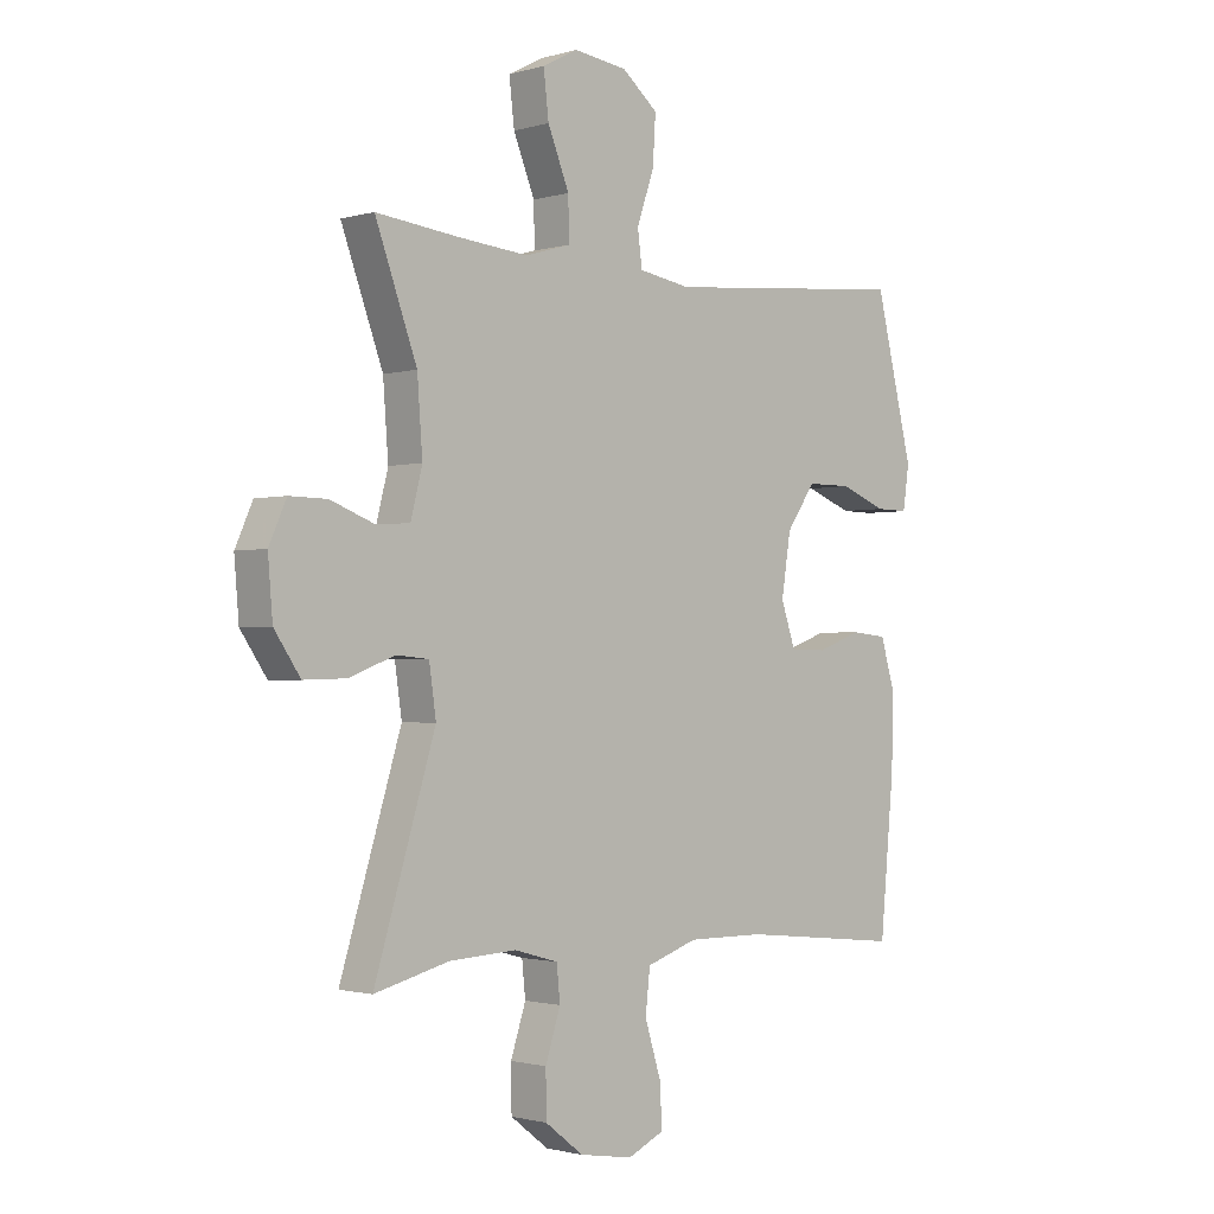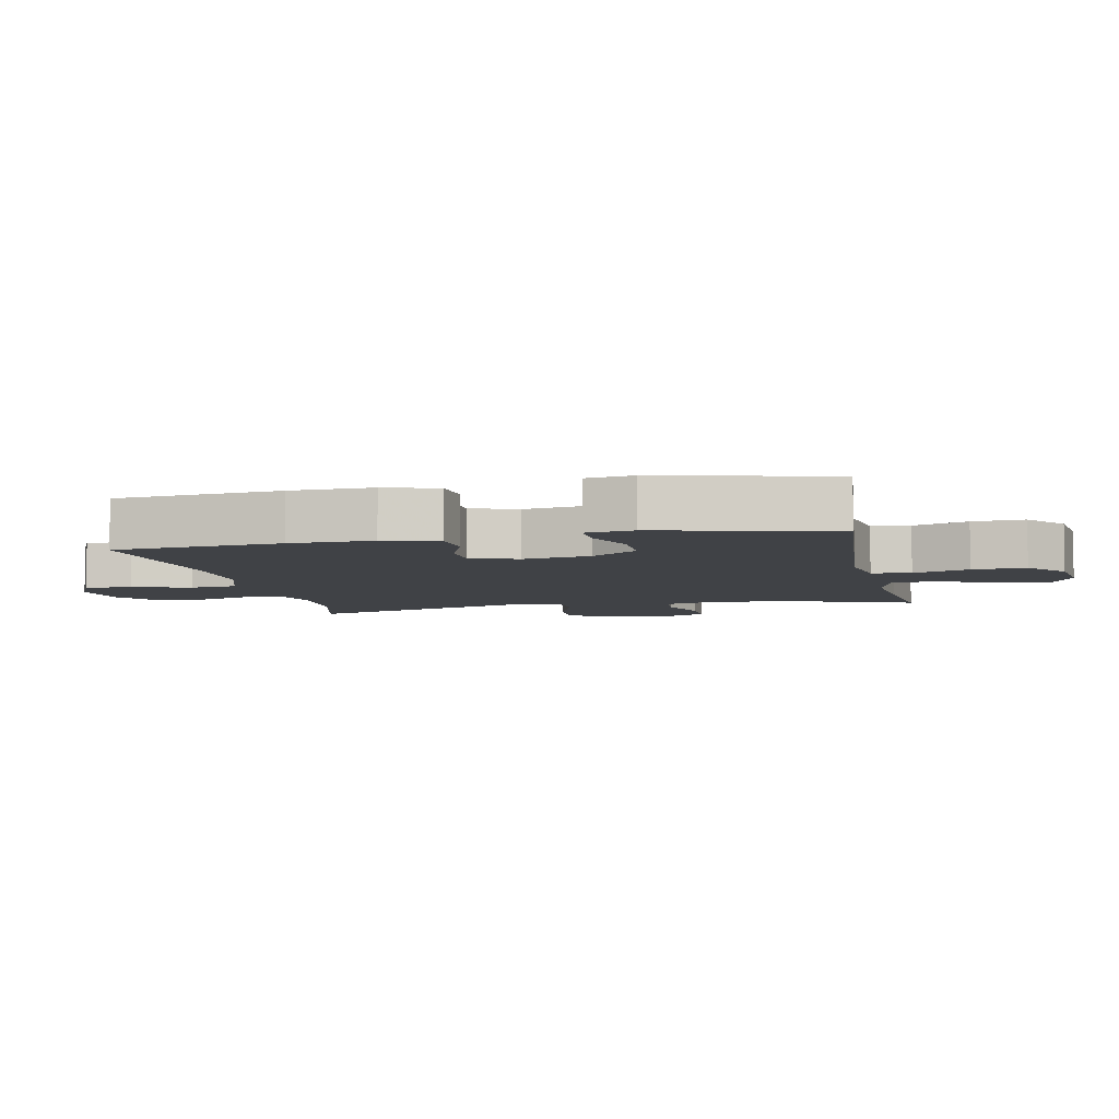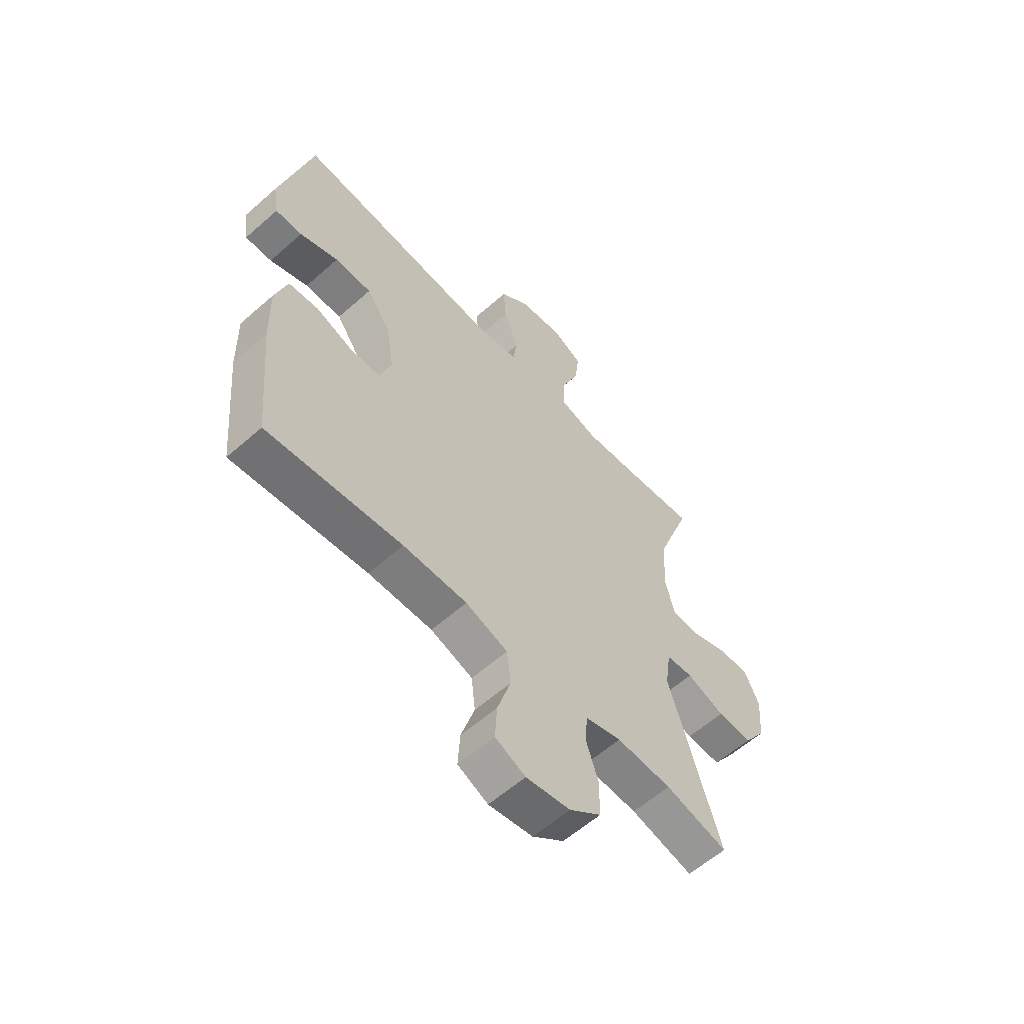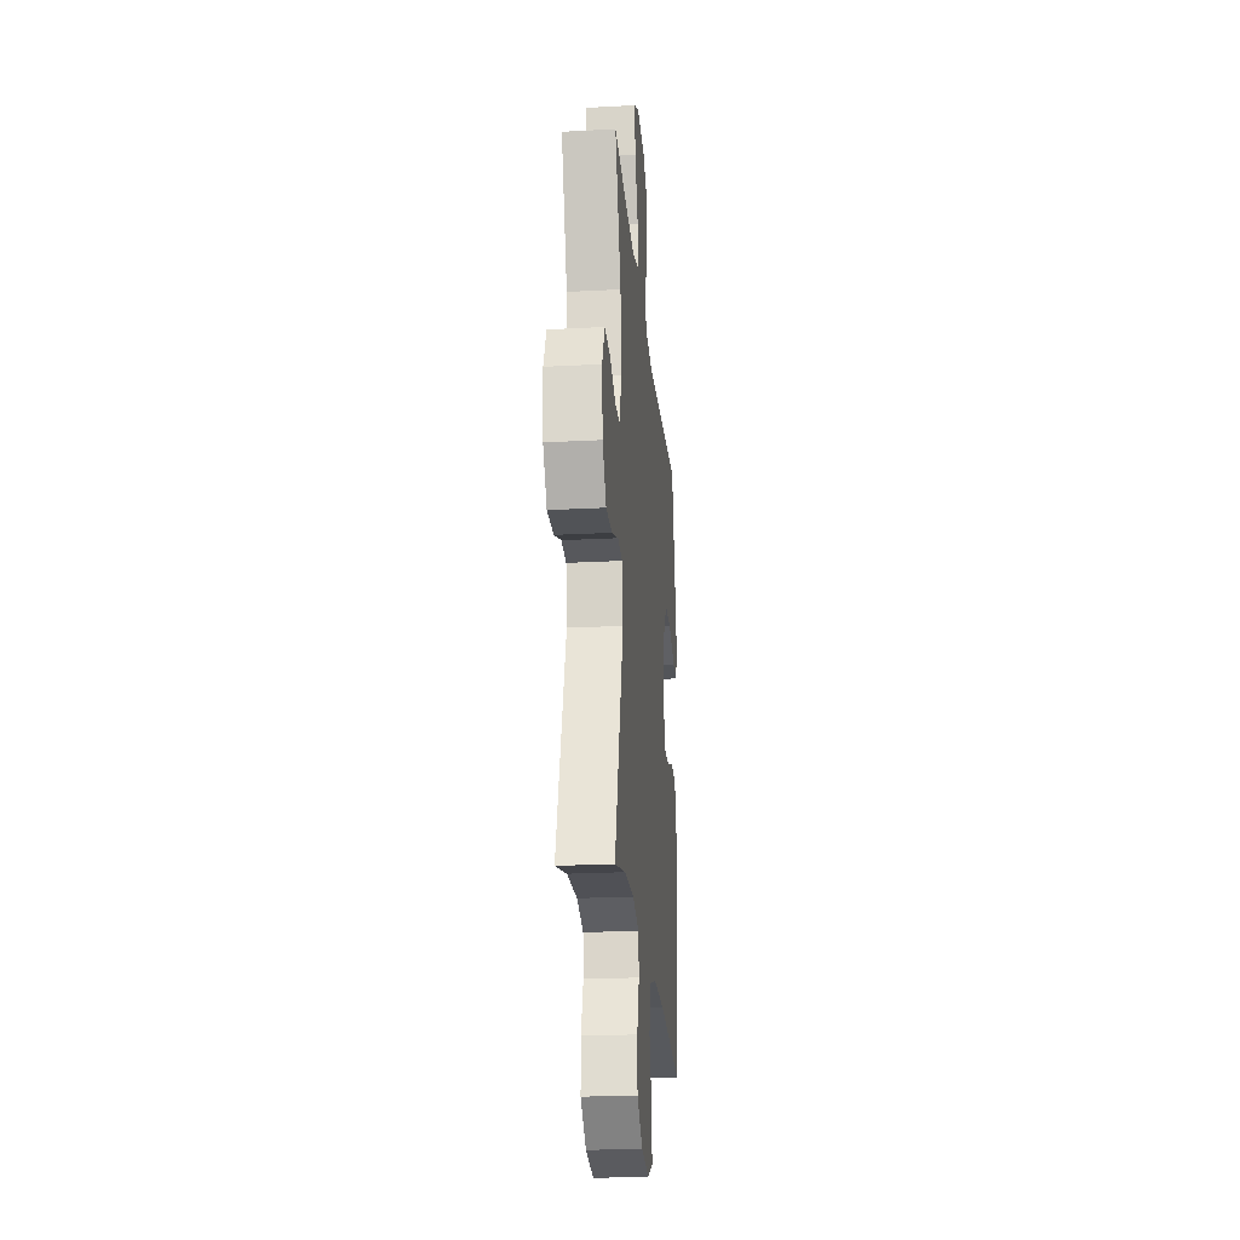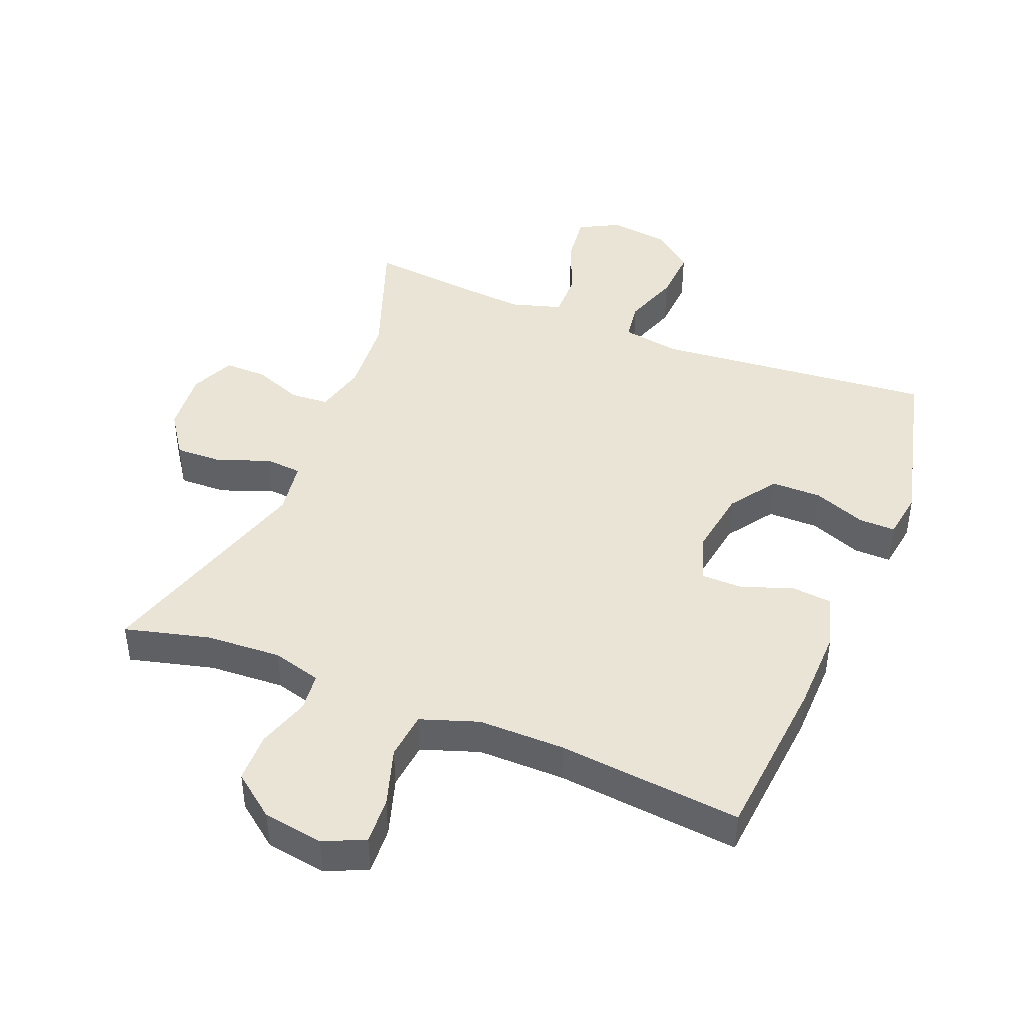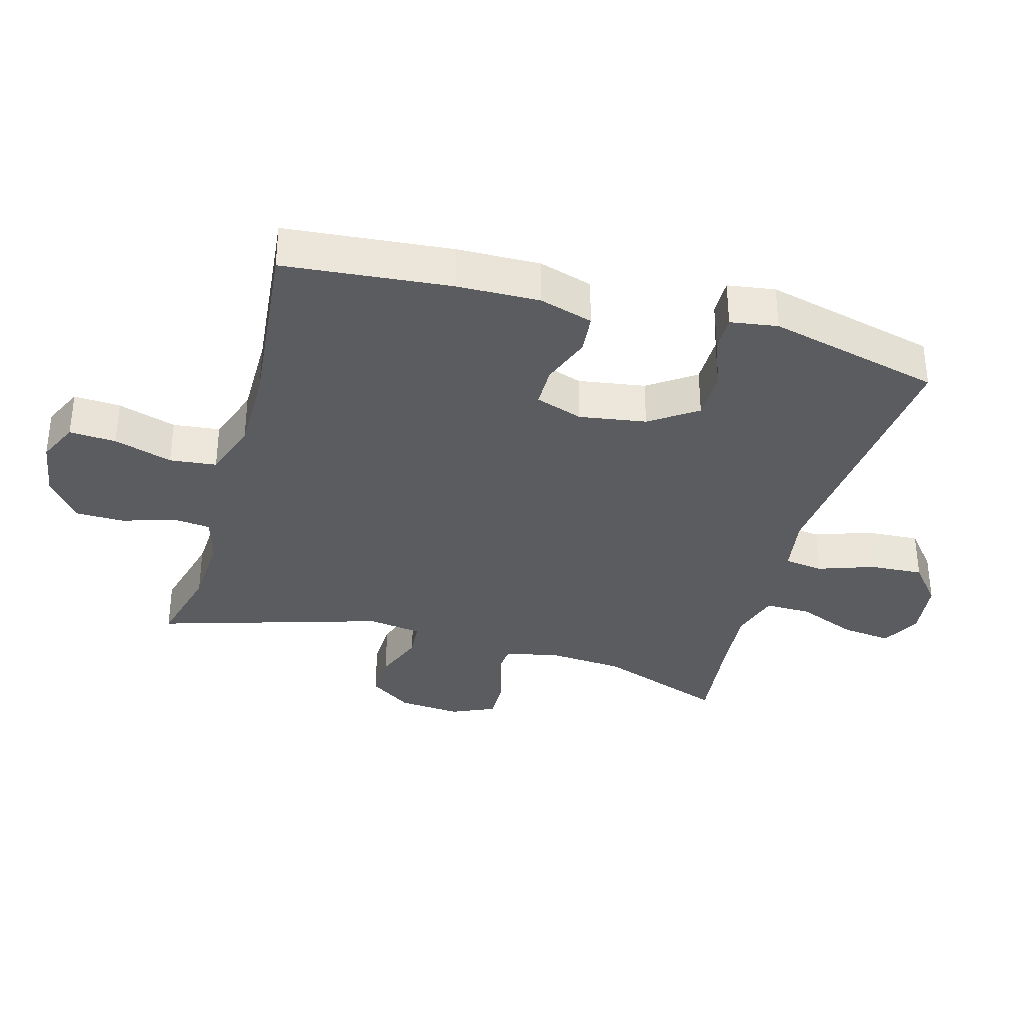
<metadata>
{"format":"obj","ext":"obj","renderer":"f3d","projection":"perspective","resolution":1024,"background":"white","views":[{"elev":-1.5,"azim":136.0,"up":"+Z"},{"elev":-6.3,"azim":-77.9,"up":"+Y"},{"elev":-59.4,"azim":-47.8,"up":"+Z"},{"elev":-23.5,"azim":95.2,"up":"+Z"},{"elev":43.9,"azim":-158.2,"up":"+Y"},{"elev":-34.5,"azim":-105.7,"up":"+Y"}]}
</metadata>
<code>
v 0.5 0.07 -0.5
v 0.37 0.07 -0.467
v 0.255 0.07 -0.461
v 0.18 0.07 -0.482
v 0.174 0.07 -0.541
v 0.2 0.07 -0.621
v 0.199 0.07 -0.697
v 0.133 0.07 -0.748
v 0.041 0.07 -0.763
v -0.022 0.07 -0.734
v -0.018 0.07 -0.662
v 0.01 0.07 -0.572
v 0.002 0.07 -0.5
v -0.086 0.07 -0.47
v -0.219 0.07 -0.471
v -0.5 0.07 -0.5
v -0.524 0.07 -0.244
v -0.527 0.07 -0.117
v -0.502 0.07 -0.034
v -0.44 0.07 -0.028
v -0.363 0.07 -0.056
v -0.3 0.07 -0.055
v -0.275 0.07 0.018
v -0.291 0.07 0.121
v -0.341 0.07 0.193
v -0.418 0.07 0.193
v -0.498 0.07 0.162
v -0.554 0.07 0.161
v -0.565 0.07 0.234
v -0.5 0.07 0.5
v -0.073 0.07 0.461
v 0.017 0.07 0.476
v 0.025 0.07 0.536
v -0.005 0.07 0.622
v -0.01 0.07 0.704
v 0.052 0.07 0.755
v 0.144 0.07 0.767
v 0.205 0.07 0.735
v 0.196 0.07 0.658
v 0.159 0.07 0.567
v 0.158 0.07 0.496
v 0.236 0.07 0.473
v 0.358 0.07 0.484
v 0.5 0.07 0.5
v 0.428 0.07 0.303
v 0.419 0.07 0.182
v 0.439 0.07 0.103
v 0.497 0.07 0.099
v 0.573 0.07 0.128
v 0.638 0.07 0.129
v 0.668 0.07 0.062
v 0.66 0.07 -0.034
v 0.615 0.07 -0.1
v 0.542 0.07 -0.098
v 0.463 0.07 -0.068
v 0.407 0.07 -0.073
v 0.395 0.07 -0.156
v 0.5 0 -0.5
v 0.37 0 -0.467
v 0.255 0 -0.461
v 0.18 0 -0.482
v 0.174 0 -0.541
v 0.2 0 -0.621
v 0.199 0 -0.697
v 0.133 0 -0.748
v 0.041 0 -0.763
v -0.022 0 -0.734
v -0.018 0 -0.662
v 0.01 0 -0.572
v 0.002 0 -0.5
v -0.086 0 -0.47
v -0.219 0 -0.471
v -0.5 0 -0.5
v -0.524 0 -0.244
v -0.527 0 -0.117
v -0.502 0 -0.034
v -0.44 0 -0.028
v -0.363 0 -0.056
v -0.3 0 -0.055
v -0.275 0 0.018
v -0.291 0 0.121
v -0.341 0 0.193
v -0.418 0 0.193
v -0.498 0 0.162
v -0.554 0 0.161
v -0.565 0 0.234
v -0.5 0 0.5
v -0.073 0 0.461
v 0.017 0 0.476
v 0.025 0 0.536
v -0.005 0 0.622
v -0.01 0 0.704
v 0.052 0 0.755
v 0.144 0 0.767
v 0.205 0 0.735
v 0.196 0 0.658
v 0.159 0 0.567
v 0.158 0 0.496
v 0.236 0 0.473
v 0.358 0 0.484
v 0.5 0 0.5
v 0.428 0 0.303
v 0.419 0 0.182
v 0.439 0 0.103
v 0.497 0 0.099
v 0.573 0 0.128
v 0.638 0 0.129
v 0.668 0 0.062
v 0.66 0 -0.034
v 0.615 0 -0.1
v 0.542 0 -0.098
v 0.463 0 -0.068
v 0.407 0 -0.073
v 0.395 0 -0.156
f 52 53 54 55
f 52 55 56
f 51 52 56
f 48 49 50 51
f 47 48 51 56
f 46 47 56
f 43 44 45
f 42 43 45 46
f 41 42 46 56
f 37 38 39 40
f 37 40 41
f 36 37 41
f 33 34 35 36
f 33 36 41
f 32 33 41 56
f 28 29 30 31
f 26 27 28 31
f 25 26 31 32
f 24 25 32 56
f 18 19 20 21
f 18 21 22
f 15 16 17 18
f 14 15 18 22
f 13 14 22 23
f 9 10 11 12
f 9 12 13
f 8 9 13
f 5 6 7 8
f 4 5 8 13
f 3 4 13 23
f 57 1 2
f 57 2 3 23
f 23 24 56 57
f 112 111 110 109
f 113 112 109
f 113 109 108
f 108 107 106 105
f 113 108 105 104
f 113 104 103
f 102 101 100
f 103 102 100 99
f 113 103 99 98
f 97 96 95 94
f 98 97 94
f 98 94 93
f 93 92 91 90
f 98 93 90
f 113 98 90 89
f 88 87 86 85
f 88 85 84 83
f 89 88 83 82
f 113 89 82 81
f 78 77 76 75
f 79 78 75
f 75 74 73 72
f 79 75 72 71
f 80 79 71 70
f 69 68 67 66
f 70 69 66
f 70 66 65
f 65 64 63 62
f 70 65 62 61
f 80 70 61 60
f 59 58 114
f 80 60 59 114
f 114 113 81 80
f 1 58 59 2
f 2 59 60 3
f 3 60 61 4
f 4 61 62 5
f 5 62 63 6
f 6 63 64 7
f 7 64 65 8
f 8 65 66 9
f 9 66 67 10
f 10 67 68 11
f 11 68 69 12
f 12 69 70 13
f 13 70 71 14
f 14 71 72 15
f 15 72 73 16
f 16 73 74 17
f 17 74 75 18
f 18 75 76 19
f 19 76 77 20
f 20 77 78 21
f 21 78 79 22
f 22 79 80 23
f 23 80 81 24
f 24 81 82 25
f 25 82 83 26
f 26 83 84 27
f 27 84 85 28
f 28 85 86 29
f 29 86 87 30
f 30 87 88 31
f 31 88 89 32
f 32 89 90 33
f 33 90 91 34
f 34 91 92 35
f 35 92 93 36
f 36 93 94 37
f 37 94 95 38
f 38 95 96 39
f 39 96 97 40
f 40 97 98 41
f 41 98 99 42
f 42 99 100 43
f 43 100 101 44
f 44 101 102 45
f 45 102 103 46
f 46 103 104 47
f 47 104 105 48
f 48 105 106 49
f 49 106 107 50
f 50 107 108 51
f 51 108 109 52
f 52 109 110 53
f 53 110 111 54
f 54 111 112 55
f 55 112 113 56
f 56 113 114 57
f 57 114 58 1

</code>
